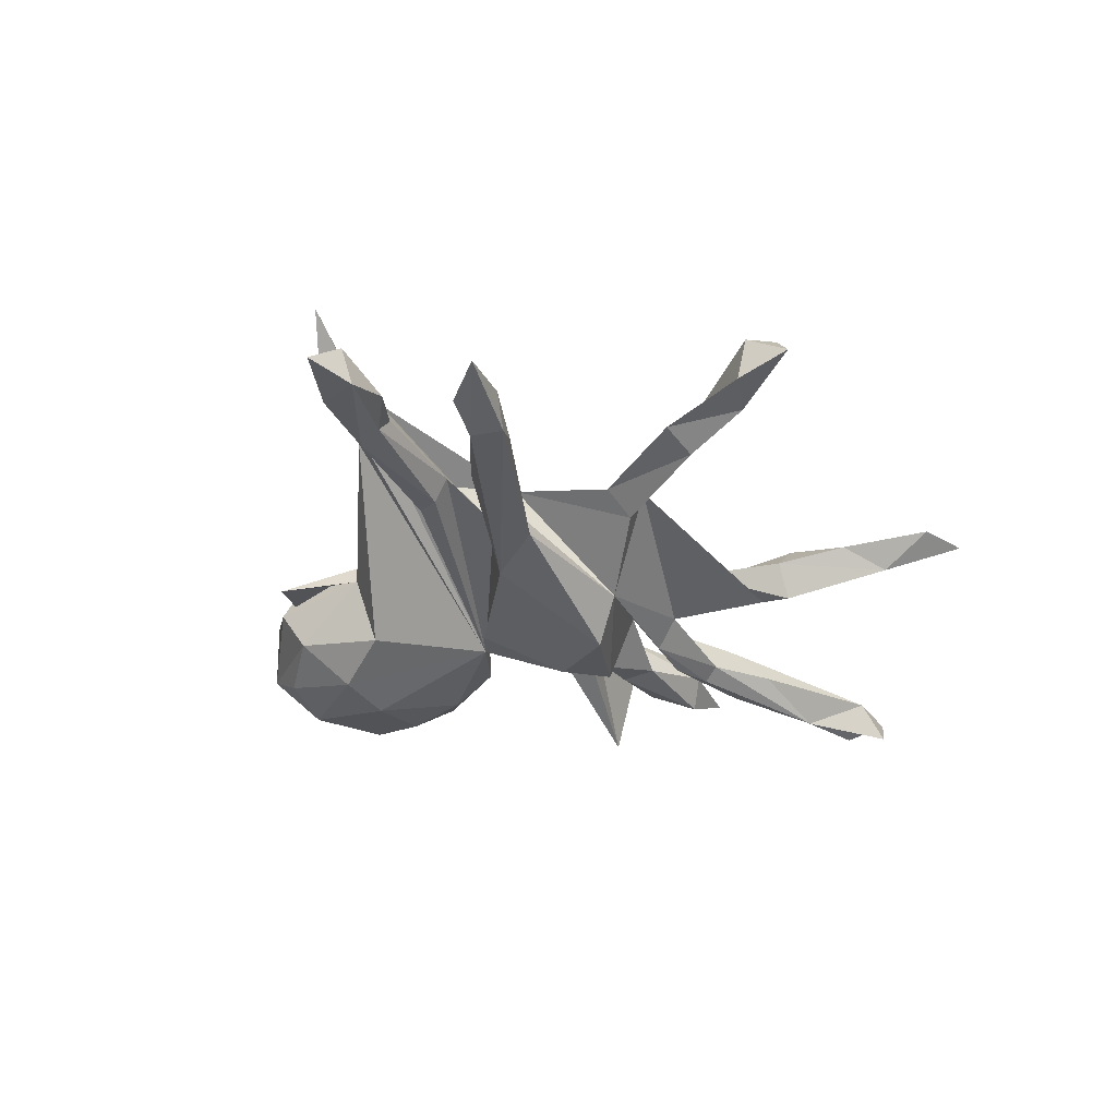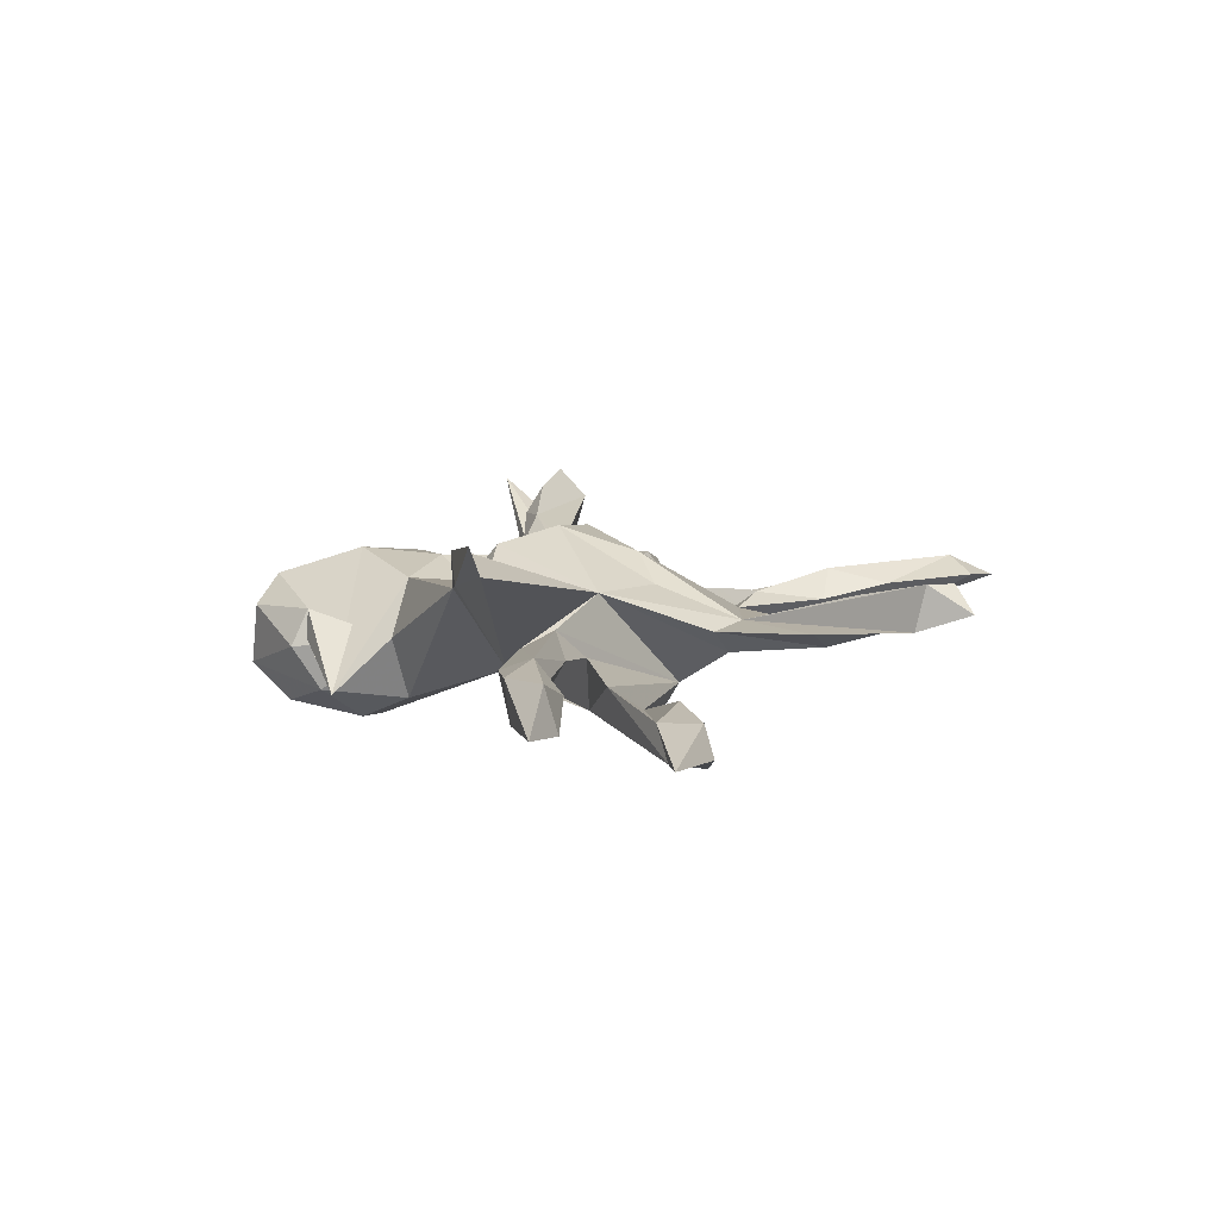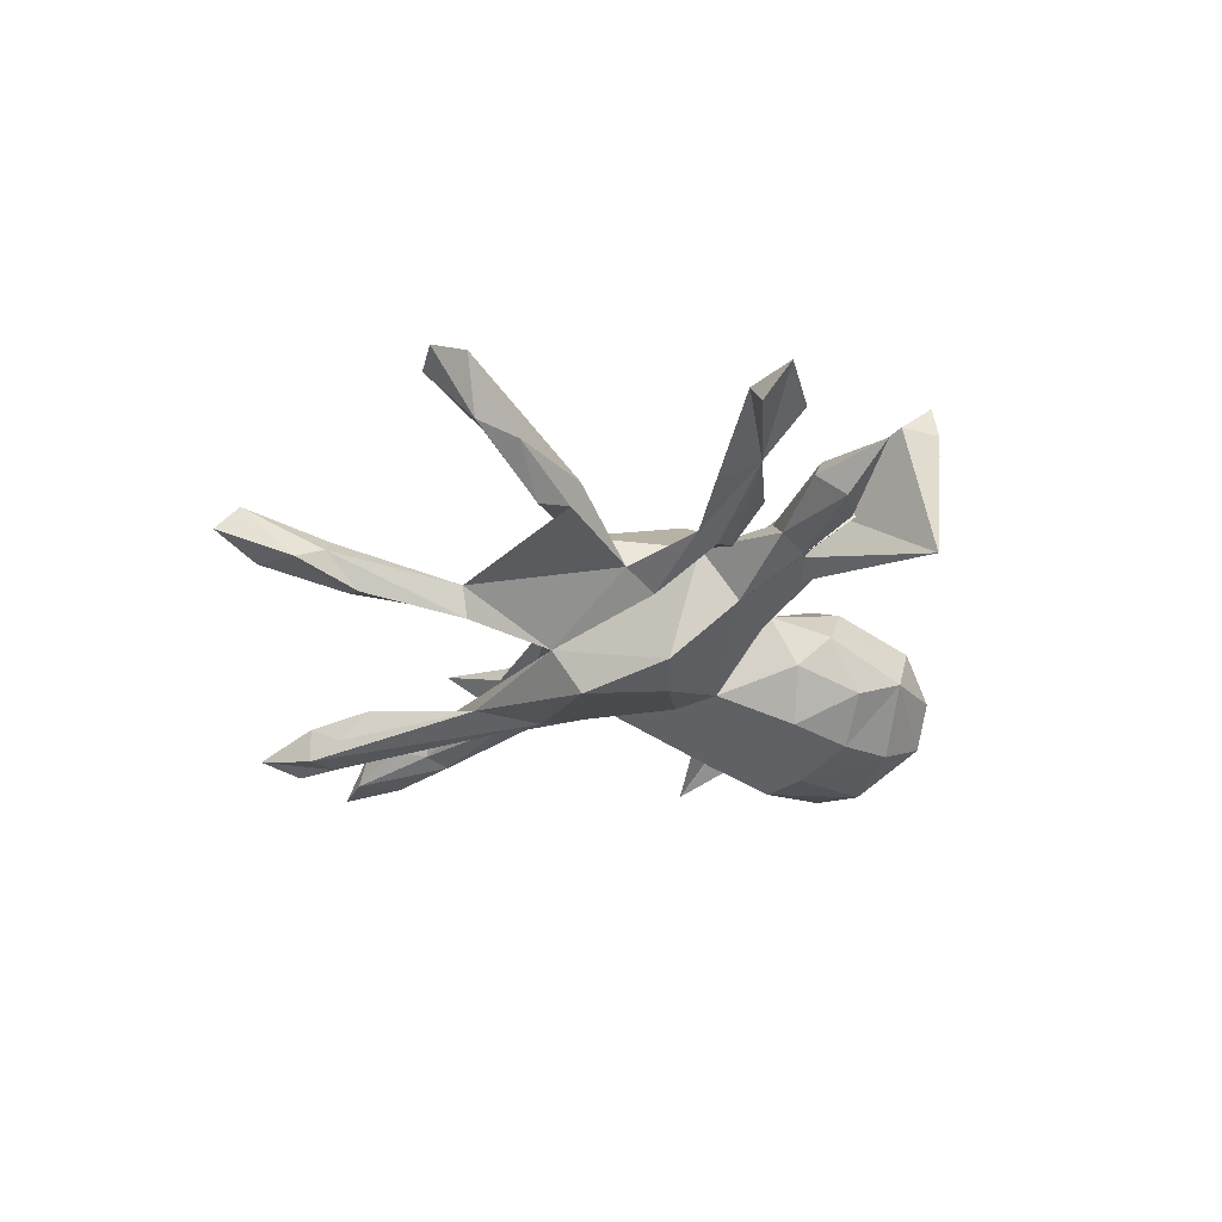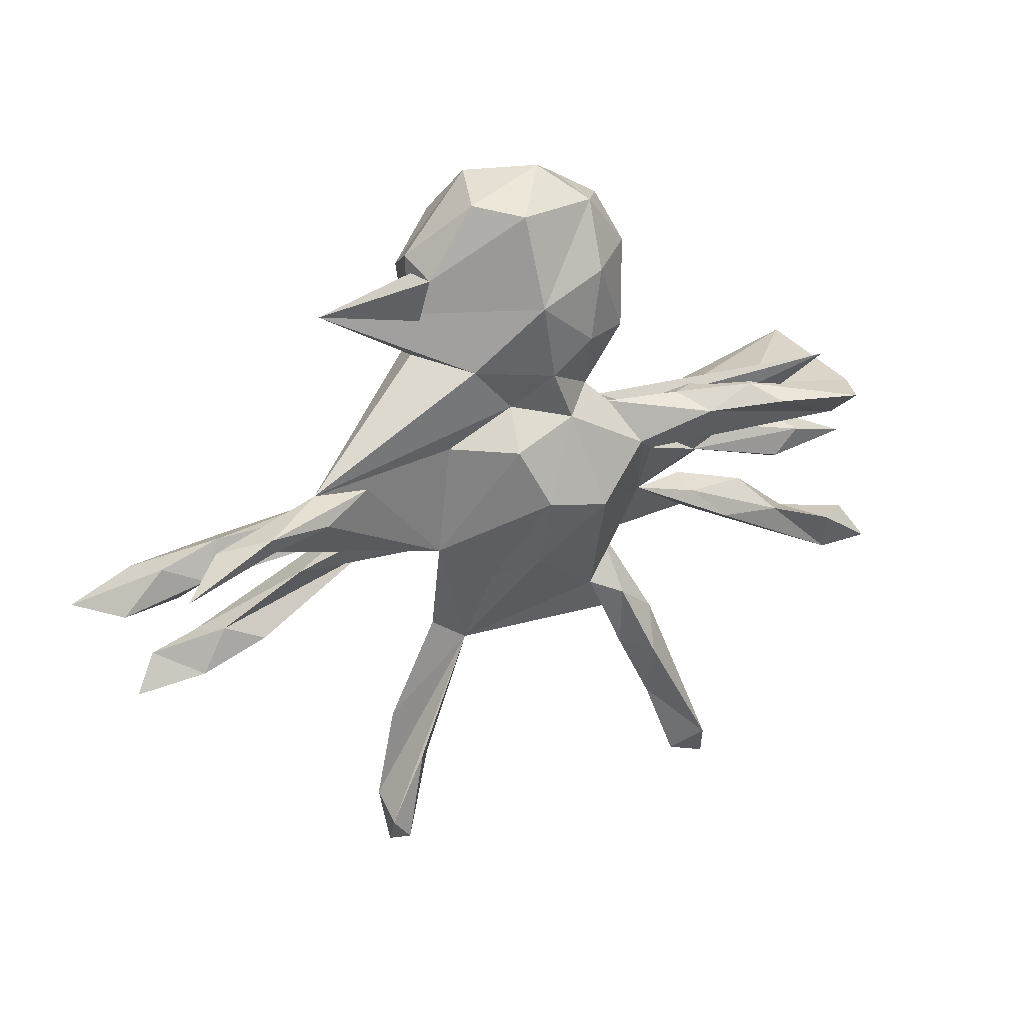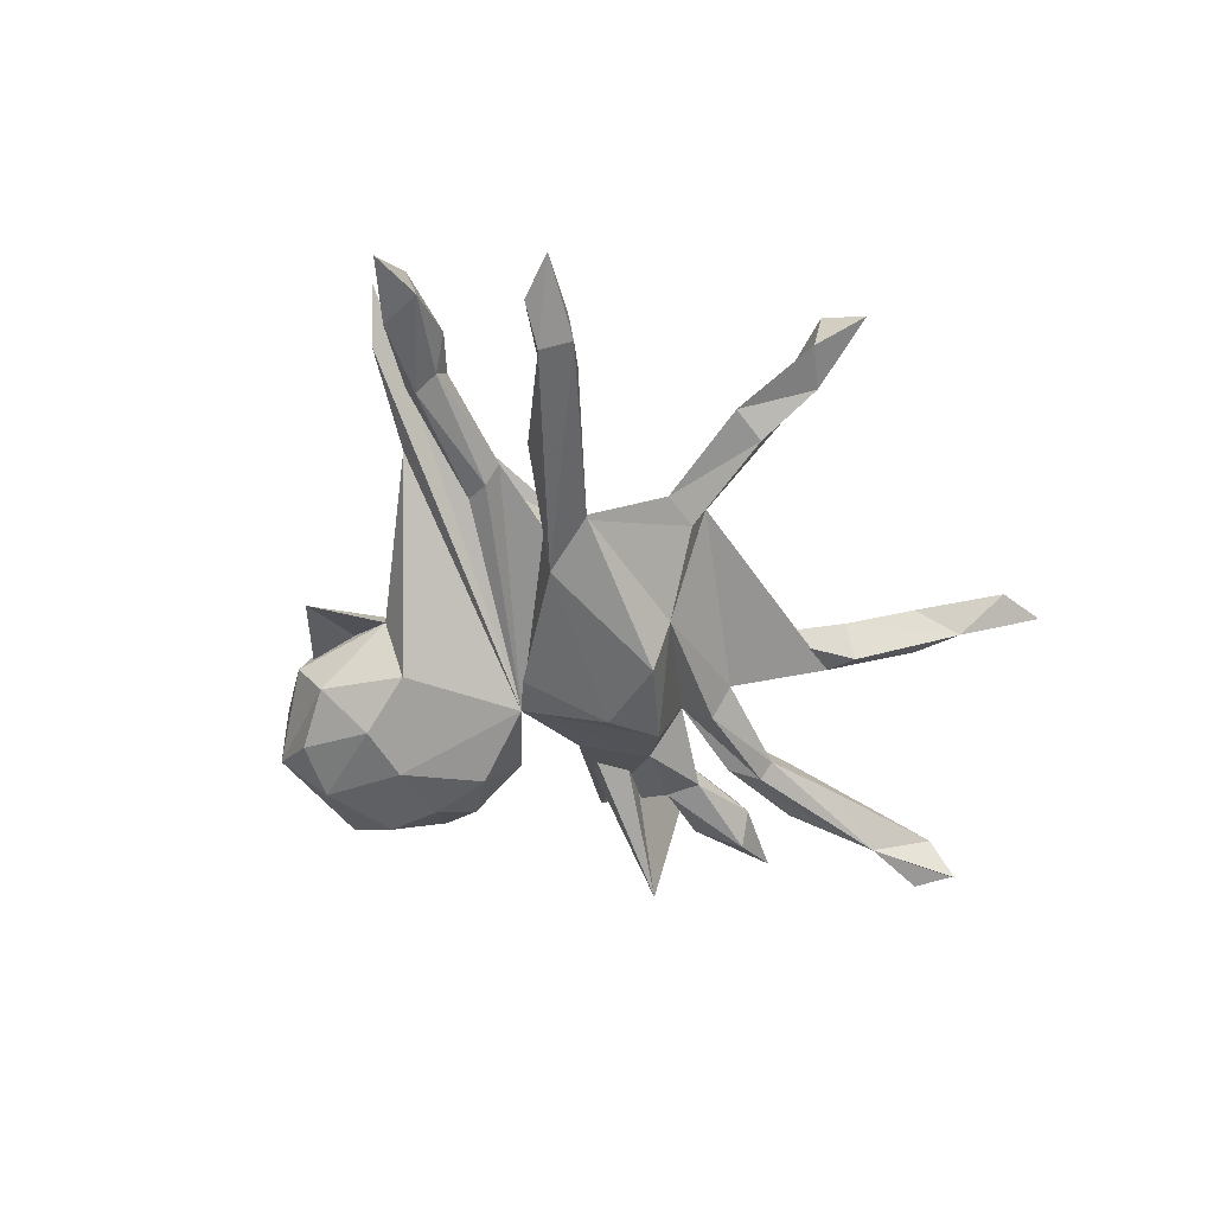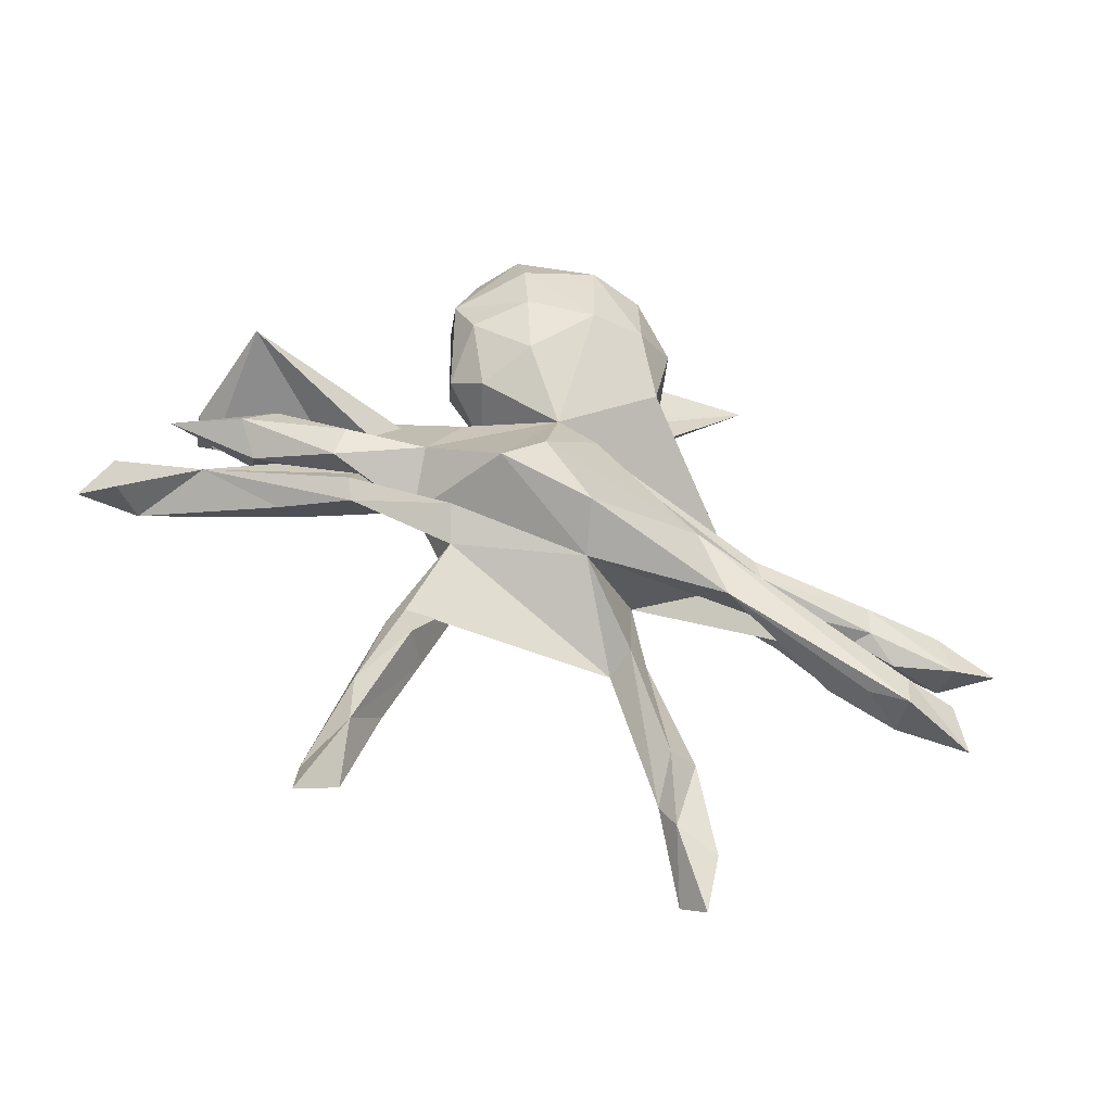
<metadata>
{"format":"obj","ext":"obj","renderer":"f3d","projection":"perspective","resolution":1024,"background":"white","views":[{"elev":-31.9,"azim":-57.4,"up":"+Z"},{"elev":9.9,"azim":-79.5,"up":"+Z"},{"elev":-32.2,"azim":52.6,"up":"+Z"},{"elev":31.6,"azim":-21.9,"up":"+Y"},{"elev":-52.9,"azim":-61.0,"up":"+Z"},{"elev":-47.6,"azim":157.7,"up":"+Y"}]}
</metadata>
<code>
v -0.3016 -0.6944 0.1294
v 0.3815 -0.6587 0.07699
v -0.3291 -0.7296 0.08118
v -0.3359 -0.6484 0.1325
v 0.3989 -0.7419 0.03739
v -0.3391 -0.63 0.04922
v -0.2588 -0.5243 0.09713
v 0.3289 -0.6049 -0.005456
v 0.3211 -0.7049 0.04885
v -0.2378 -0.5484 0.06072
v 0.2644 -0.5454 0.03569
v -0.1385 -0.3109 0.02577
v -0.2603 -0.5971 0.03975
v -0.2979 -0.4561 0.03206
v 0.211 -0.4247 0.009133
v 0.3268 -0.5129 -0.003347
v -0.2363 -0.472 -0.000222
v -0.2027 -0.2684 0.01414
v -0.1528 -0.2891 -0.03173
v 0.265 -0.4281 0.06196
v -0.7333 0.04704 0.2365
v -0.6603 0.08861 0.1603
v 0.2089 -0.2937 0.0207
v 0.2506 -0.4207 -0.0528
v 0.2774 -0.3515 0.006376
v 0.6054 0.1767 0.2067
v -0.02084 -0.1005 0.1279
v -0.5675 0.08442 0.1934
v -0.1003 -0.1451 0.08031
v 0.2594 -0.3593 -0.03753
v -0.462 0.1427 0.1227
v 0.1453 -0.2674 -0.000857
v -0.01695 0.05148 0.1728
v 0.242 -0.05995 0.007343
v -0.5671 0.1192 0.2026
v 0.1014 0.0183 0.159
v 0.7251 -0.3567 -0.06805
v -0.4559 0.111 0.1821
v -0.7819 -0.3516 -0.07924
v -0.6533 -0.3163 -0.05076
v -0.5662 0.06942 0.1595
v 0.7181 -0.273 -0.0504
v 0.5853 0.1193 0.1528
v 0.4537 -0.1872 -0.01502
v 0.7774 -0.3782 -0.1348
v -0.7399 -0.2838 -0.1117
v -0.812 -0.08887 0.03641
v 0.8276 -0.3573 -0.07713
v 0.6902 -0.02176 0.006384
v -0.6585 -0.04036 0.04639
v 0.2181 0.09098 0.1076
v -0.2086 -0.06028 0.07927
v -0.5309 -0.2575 -0.04248
v -0.3099 -0.1601 -0.1092
v 0.4565 0.1838 0.1868
v 0.5012 -0.24 -0.06971
v 0.6243 0.1711 0.1332
v 0.4092 0.208 0.1376
v -0.06902 0.1576 0.1418
v -0.3697 0.1514 0.1492
v -0.6402 -0.3215 -0.129
v 0.05293 0.1917 0.1029
v 0.529 -0.02597 0.0451
v -0.6036 -0.2307 -0.06509
v 0.1923 -0.1878 -0.05693
v 0.7844 -0.2928 -0.1113
v -0.3418 -0.009095 0.03384
v 0.3793 -0.1138 -0.02166
v 0.587 -0.2173 -0.04498
v -0.6229 -0.05779 0.002965
v -0.2748 -0.05155 -0.02697
v 0.1954 0.1108 0.1119
v -0.7004 -0.09783 -0.004621
v -0.7339 -0.00782 0.0278
v -0.8964 -0.0838 -0.03557
v 0.3499 0.01844 0.03072
v -0.1836 0.1566 0.07656
v -0.4534 -0.1218 -0.03984
v 0.6444 -0.2648 -0.1229
v -0.4136 0.03716 0.01292
v 0.2522 0.08018 0.03556
v 0.4059 -0.009921 -0.02636
v 0.2811 0.1878 0.08216
v 0.3809 -0.1793 -0.07903
v -0.804 -0.1111 -0.04686
v -0.5785 -0.2939 -0.09971
v 0.3675 0.114 0.09668
v 0.5391 -0.05213 0.002266
v 0.325 0.1678 0.1449
v 0.5762 0.02091 0.03801
v -0.6463 -0.05124 -0.02669
v -0.6504 -0.2583 -0.122
v -0.2478 -0.0507 -0.1283
v 0.5836 0.1856 -0.08361
v -0.4219 -0.04373 -0.004568
v 0.5168 -0.149 -0.08295
v -0.6239 0.02746 0.01715
v -0.7787 -0.02855 -0.03938
v -0.637 -0.00487 -0.04071
v 0.1496 0.1821 0.05676
v -0.03712 -0.1809 -0.1145
v -0.4168 -0.01418 -0.04448
v 0.3916 0.05684 0.01158
v 0.2543 0.01778 -0.0788
v -0.05683 0.2172 0.06881
v -0.4052 0.02737 -0.04346
v 0.2189 0.1398 0.01654
v 0.368 -0.09321 -0.0684
v 0.3936 -0.1479 -0.09941
v 0.5793 -0.01661 -0.04606
v 0.2098 -0.1391 -0.1036
v 0.01545 0.2867 0.1064
v 0.3902 0.05168 -0.03811
v 0.528 0.2773 0.1951
v 0.514 0.05451 -0.02371
v -0.1346 0.3109 0.08468
v 0.09025 0.3473 0.1029
v 0.1083 0.2204 0.03646
v 0.1132 0.4778 0.08974
v 0.01486 0.1619 -0.1125
v 0.1472 -0.05726 -0.1755
v -0.01175 0.4349 0.121
v -0.2239 0.3196 -0.01357
v 0.1793 0.1322 -0.05912
v 0.1717 0.3408 0.05275
v -0.01177 -0.1308 -0.1989
v -0.02822 0.597 0.06865
v 0.06694 0.004727 -0.1823
v -0.05366 0.1186 -0.1258
v -0.3747 0.3884 -0.09092
v -0.1999 0.4847 0.03206
v 0.1874 0.4956 0.0151
v 0.1532 0.2432 -0.08211
v 0.1962 0.2908 -0.02507
v 0.2129 0.446 -0.0804
v 0.09193 0.2846 -0.1665
v -0.1761 0.3021 -0.1337
v 0.114 0.5936 0.02879
v -0.2229 0.511 -0.03599
v 0.1871 0.3635 -0.1157
v -0.2139 0.4585 -0.1168
v -0.1132 0.6137 0.02115
v 0.1629 0.5657 -0.05846
v -0.08591 0.6336 -0.09467
v 0.1063 0.5878 -0.1267
v 0.03735 0.6458 -0.03906
v 0.1039 0.4002 -0.1799
v -0.1269 0.4056 -0.1833
v -0.135 0.543 -0.155
v -0.02262 0.3983 -0.1992
v -0.03308 0.5552 -0.181
v 0.1076 0.5 -0.1711
f 58 55 26
f 43 26 55
f 57 58 26
f 89 55 58
f 61 92 93
f 78 93 92
f 72 100 62
f 118 62 100
f 94 87 81
f 51 81 87
f 107 94 81
f 43 87 94
f 94 57 43
f 26 43 57
f 58 57 94
f 52 31 60
f 35 60 31
f 105 31 77
f 52 77 31
f 105 59 62
f 33 62 59
f 77 59 105
f 100 72 89
f 51 89 72
f 83 100 89
f 83 89 58
f 94 83 58
f 107 83 94
f 107 100 83
f 43 55 89
f 54 61 93
f 54 126 101
f 121 101 126
f 78 54 101
f 93 126 54
f 128 121 126
f 34 101 121
f 37 48 42
f 66 42 48
f 69 37 42
f 79 37 56
f 44 56 37
f 45 37 79
f 79 69 42
f 44 37 69
f 32 30 24
f 16 24 30
f 15 32 24
f 12 30 32
f 61 86 40
f 53 40 86
f 39 61 40
f 46 39 40
f 92 61 39
f 45 48 37
f 79 48 45
f 22 21 35
f 28 35 21
f 31 22 35
f 41 28 21
f 38 35 28
f 22 41 21
f 38 28 41
f 120 22 31
f 33 27 36
f 32 36 27
f 62 33 36
f 29 27 33
f 12 32 27
f 34 36 32
f 82 88 76
f 63 76 88
f 34 82 76
f 110 88 82
f 90 76 63
f 49 90 63
f 103 76 90
f 49 63 88
f 104 82 34
f 51 34 76
f 71 101 67
f 52 67 101
f 95 71 67
f 50 95 67
f 120 71 95
f 102 120 95
f 91 102 95
f 106 120 102
f 93 71 120
f 70 91 95
f 99 102 91
f 50 70 95
f 73 91 70
f 73 70 50
f 80 50 67
f 85 91 73
f 47 73 50
f 99 98 97
f 74 97 98
f 106 99 97
f 85 98 99
f 50 97 74
f 75 74 98
f 47 74 75
f 85 75 98
f 85 47 75
f 115 49 110
f 88 110 49
f 34 68 108
f 96 108 68
f 109 34 108
f 44 68 34
f 78 101 71
f 93 78 71
f 52 59 77
f 113 114 103
f 76 103 114
f 115 113 103
f 104 114 113
f 90 49 115
f 113 115 110
f 106 97 80
f 50 80 97
f 52 106 80
f 67 52 80
f 120 106 52
f 41 120 52
f 114 107 81
f 76 114 81
f 124 107 114
f 104 124 114
f 100 107 124
f 120 124 104
f 115 103 90
f 137 120 31
f 118 100 120
f 124 120 100
f 133 118 120
f 116 31 105
f 112 116 105
f 123 31 116
f 62 112 105
f 122 116 112
f 118 112 62
f 117 112 118
f 125 117 118
f 122 112 117
f 134 125 118
f 119 117 125
f 130 116 122
f 127 130 122
f 123 116 130
f 119 122 117
f 64 54 78
f 47 85 73
f 99 91 85
f 69 96 68
f 79 108 96
f 44 69 68
f 79 96 69
f 84 44 34
f 65 84 34
f 56 44 84
f 109 84 111
f 65 111 84
f 34 109 111
f 79 84 109
f 32 65 34
f 101 111 65
f 23 65 32
f 86 54 53
f 64 53 54
f 101 19 52
f 18 52 19
f 51 87 43
f 43 89 51
f 62 36 72
f 34 72 36
f 52 33 59
f 38 52 60
f 52 38 41
f 22 120 41
f 51 72 34
f 29 33 52
f 12 29 52
f 74 47 50
f 12 27 29
f 20 11 2
f 9 2 11
f 25 20 2
f 15 11 20
f 17 10 13
f 1 13 10
f 14 17 13
f 19 10 17
f 18 17 14
f 6 14 13
f 3 6 13
f 12 14 6
f 16 2 8
f 5 8 2
f 25 2 16
f 9 8 5
f 12 101 65
f 34 111 101
f 108 79 109
f 104 34 121
f 113 82 104
f 113 110 82
f 106 102 99
f 129 93 120
f 12 4 7
f 1 7 4
f 10 12 7
f 6 4 12
f 10 7 1
f 3 13 1
f 18 14 12
f 3 4 6
f 2 9 5
f 11 8 9
f 15 8 11
f 3 1 4
f 52 18 12
f 25 23 20
f 15 20 23
f 65 23 25
f 32 15 23
f 18 19 17
f 30 25 16
f 65 25 30
f 8 24 16
f 8 15 24
f 101 12 19
f 10 19 12
f 138 119 132
f 125 132 119
f 143 138 132
f 122 119 138
f 138 127 122
f 146 127 138
f 142 131 127
f 130 127 131
f 146 142 127
f 139 131 142
f 148 137 141
f 123 141 137
f 149 148 141
f 120 137 148
f 150 120 148
f 151 150 148
f 136 120 150
f 133 120 136
f 147 136 150
f 147 140 136
f 133 136 140
f 135 140 147
f 134 140 135
f 152 135 147
f 150 152 147
f 145 135 152
f 144 141 139
f 123 139 141
f 142 144 139
f 149 141 144
f 135 143 132
f 145 138 143
f 134 135 132
f 145 143 135
f 146 144 142
f 145 144 146
f 145 146 138
f 151 148 149
f 152 150 151
f 145 152 151
f 144 151 149
f 144 145 151
f 123 131 139
f 125 134 132
f 130 131 123
f 133 140 134
f 31 123 137
f 118 133 134
f 12 65 30
f 61 54 86
f 64 40 53
f 46 40 64
f 92 46 64
f 64 78 92
f 38 60 35
f 46 92 39
f 66 48 79
f 66 79 42
f 56 84 79
f 76 81 51
f 120 104 121
f 128 126 93
f 120 121 128
f 129 128 93
f 120 128 129

</code>
